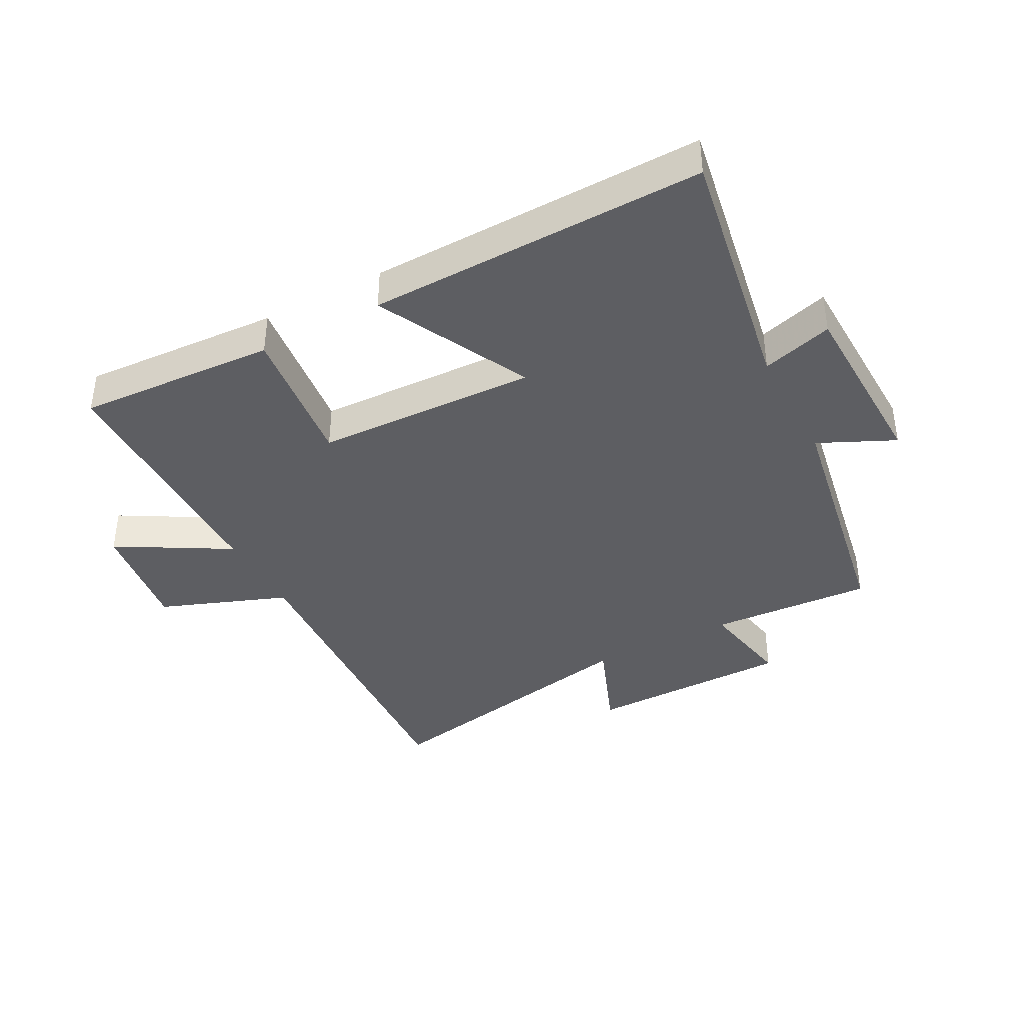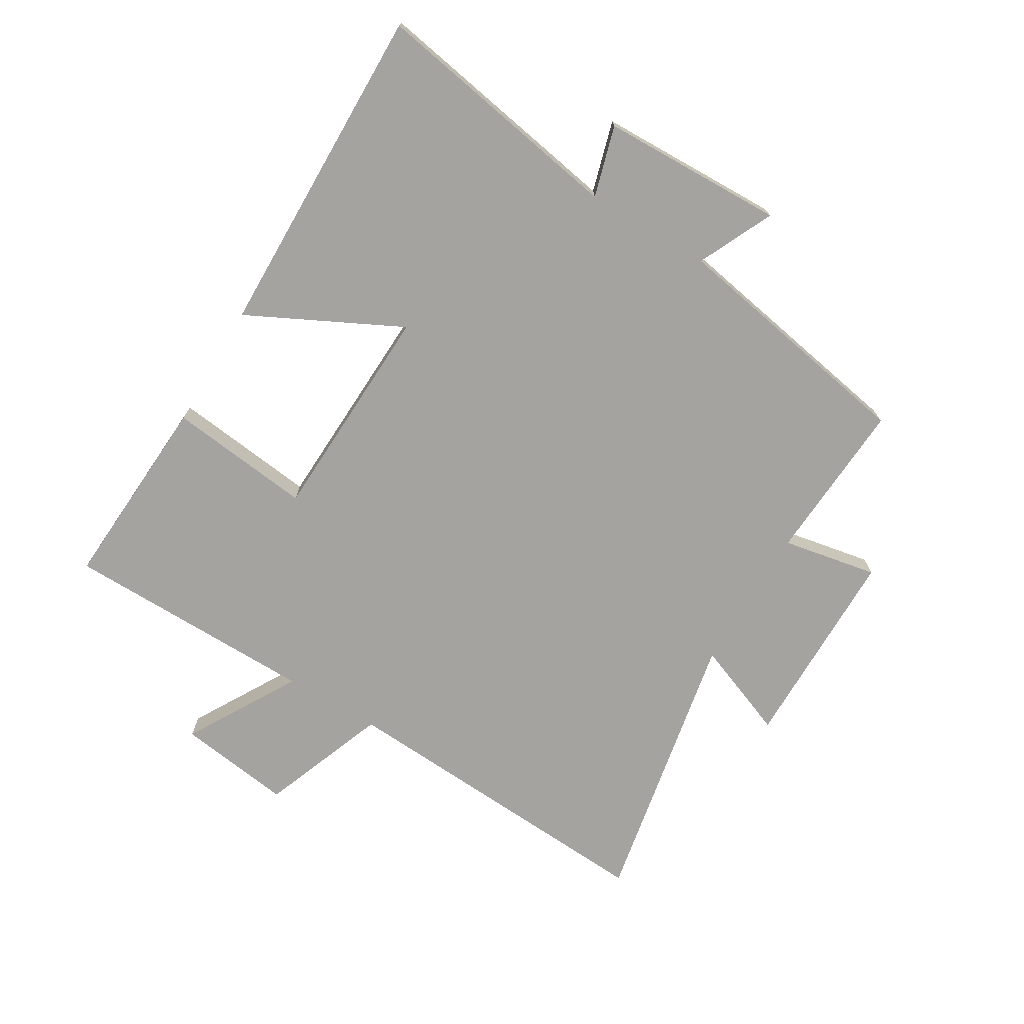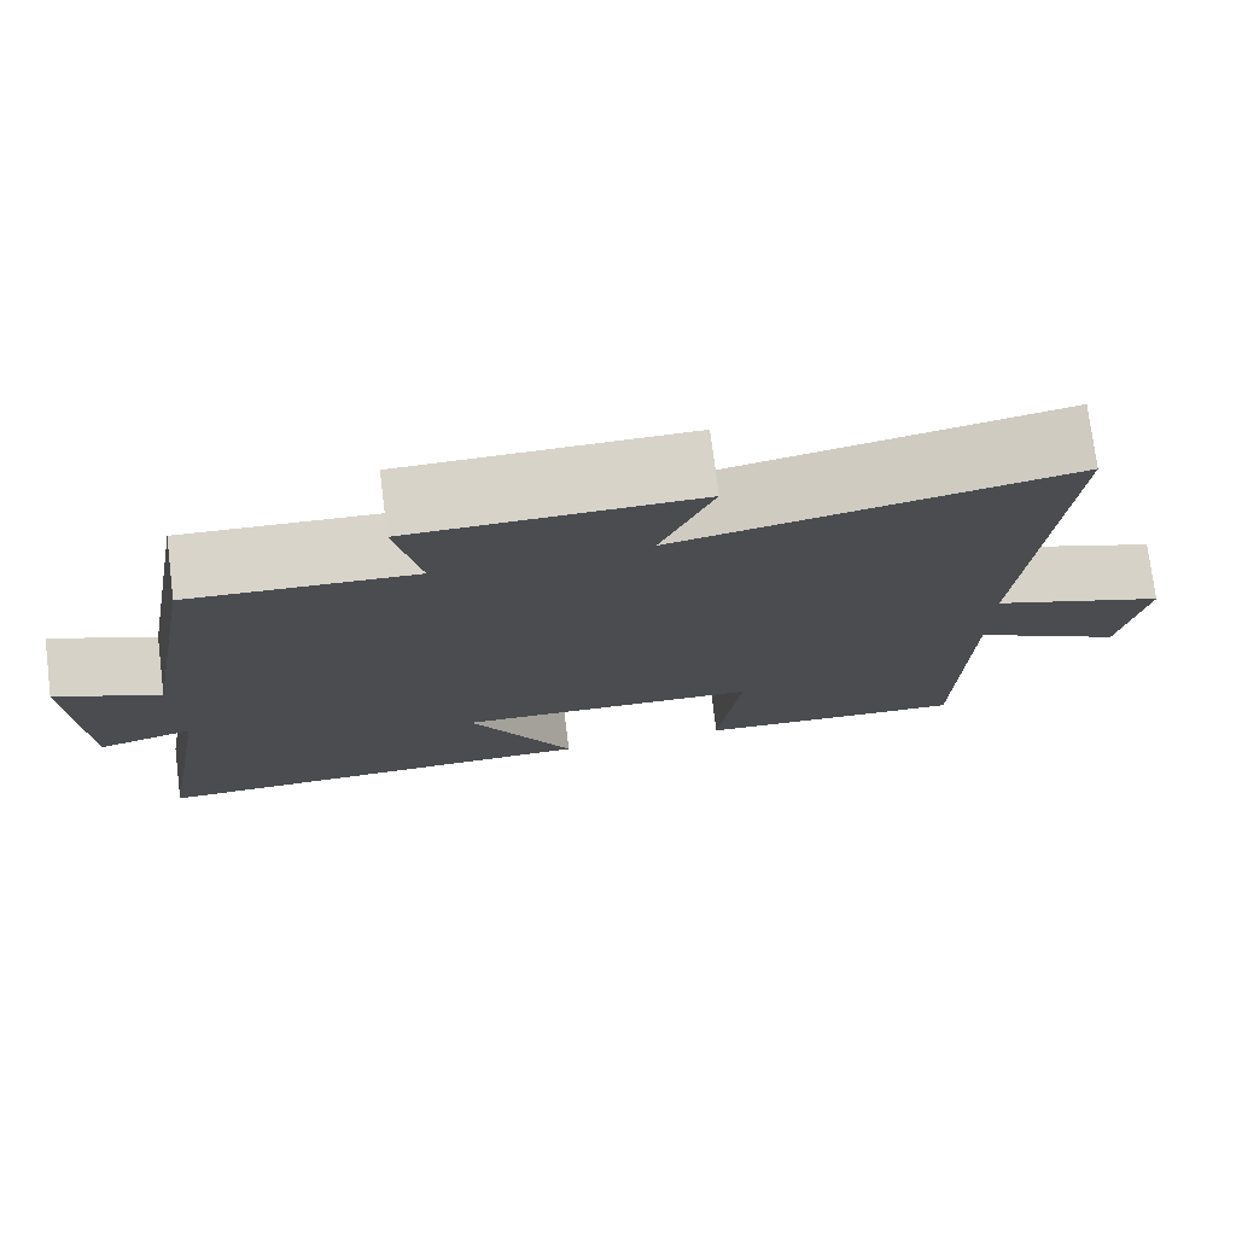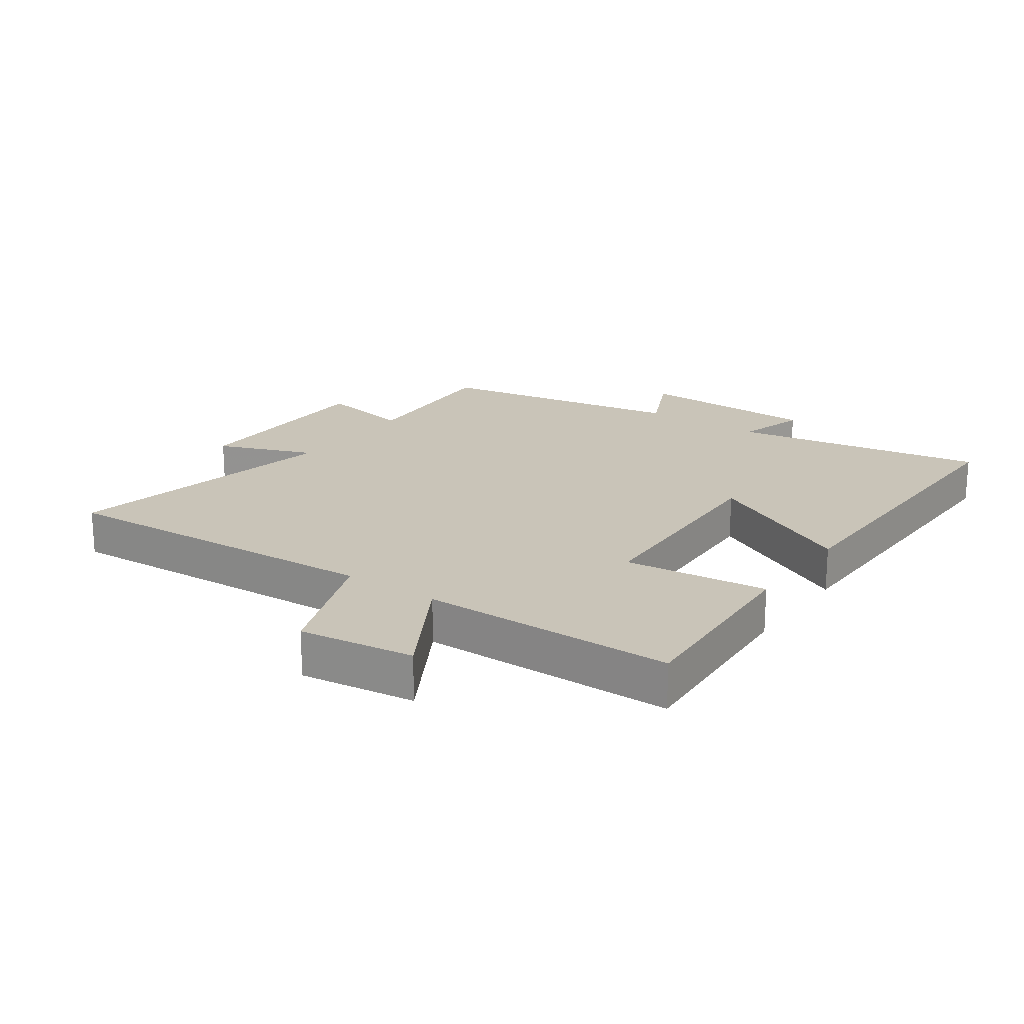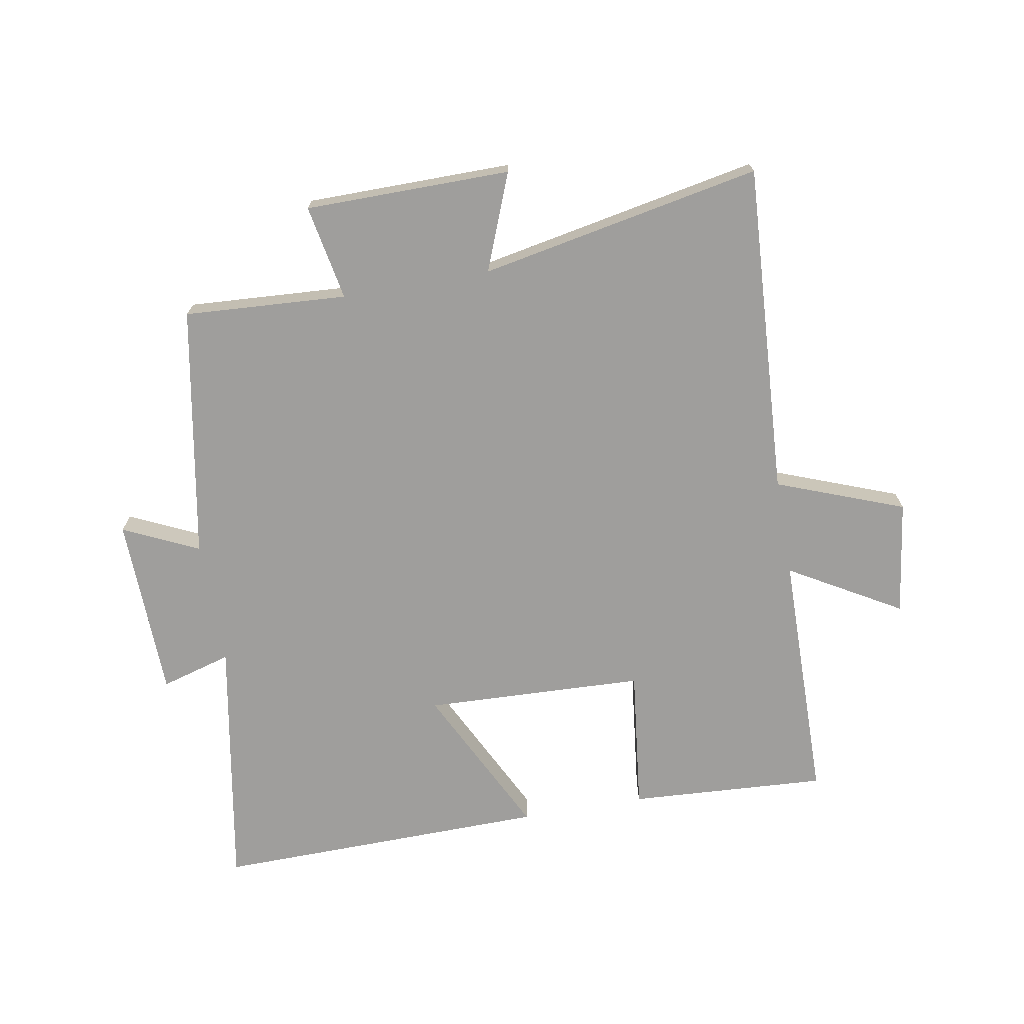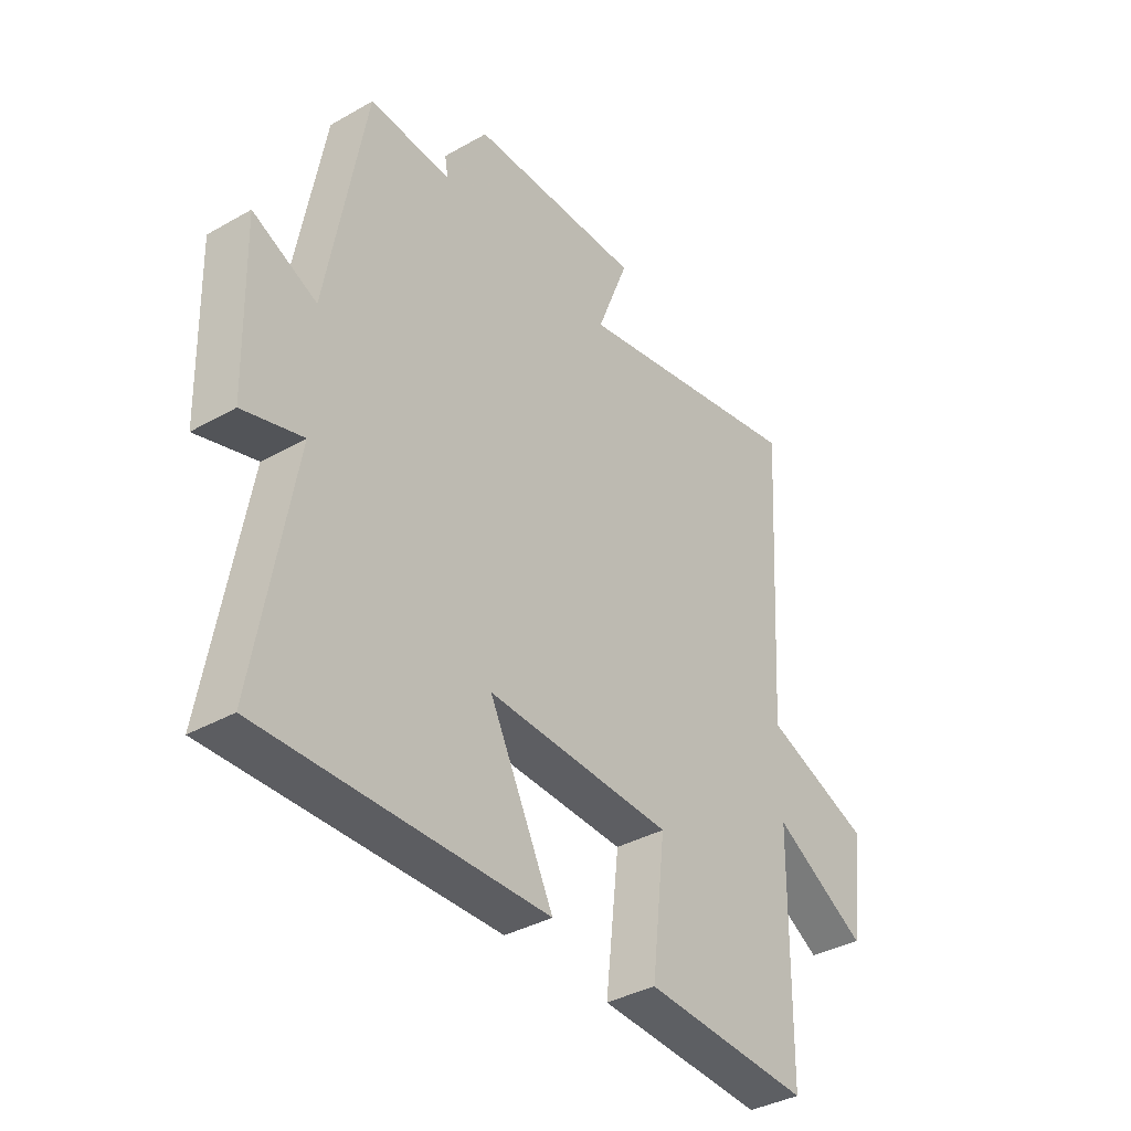
<metadata>
{"format":"obj","ext":"obj","renderer":"f3d","projection":"perspective","resolution":1024,"background":"white","views":[{"elev":-39.4,"azim":-151.9,"up":"+Y"},{"elev":-72.8,"azim":-120.9,"up":"+Y"},{"elev":75.9,"azim":-7.2,"up":"+Z"},{"elev":20.1,"azim":125.3,"up":"+Y"},{"elev":-71.0,"azim":10.0,"up":"+Y"},{"elev":-37.1,"azim":-53.8,"up":"+Z"}]}
</metadata>
<code>
v 0.532 0.07 0.588
v 0.5 0.07 0.051
v 0.706 0.07 -0.027
v 0.68 0.07 -0.213
v 0.5 0.07 -0.109
v 0.495 0.07 -0.519
v 0.175 0.07 -0.5
v 0.202 0.07 -0.268
v -0.154 0.07 -0.254
v -0.031 0.07 -0.5
v -0.572 0.07 -0.509
v -0.5 0.07 -0.098
v -0.614 0.07 -0.131
v -0.622 0.07 0.165
v -0.5 0.07 0.108
v -0.427 0.07 0.516
v -0.164 0.07 0.5
v -0.193 0.07 0.654
v 0.139 0.07 0.656
v 0.078 0.07 0.5
v 0.532 0 0.588
v 0.5 0 0.051
v 0.706 0 -0.027
v 0.68 0 -0.213
v 0.5 0 -0.109
v 0.495 0 -0.519
v 0.175 0 -0.5
v 0.202 0 -0.268
v -0.154 0 -0.254
v -0.031 0 -0.5
v -0.572 0 -0.509
v -0.5 0 -0.098
v -0.614 0 -0.131
v -0.622 0 0.165
v -0.5 0 0.108
v -0.427 0 0.516
v -0.164 0 0.5
v -0.193 0 0.654
v 0.139 0 0.656
v 0.078 0 0.5
f 17 18 19 20
f 15 16 17
f 15 17 20
f 12 13 14 15
f 12 15 20 1
f 9 10 11 12
f 8 9 12 1
f 5 6 7 8
f 2 3 4 5
f 2 5 8
f 1 2 8
f 40 39 38 37
f 37 36 35
f 40 37 35
f 35 34 33 32
f 21 40 35 32
f 32 31 30 29
f 21 32 29 28
f 28 27 26 25
f 25 24 23 22
f 28 25 22
f 28 22 21
f 1 21 22 2
f 2 22 23 3
f 3 23 24 4
f 4 24 25 5
f 5 25 26 6
f 6 26 27 7
f 7 27 28 8
f 8 28 29 9
f 9 29 30 10
f 10 30 31 11
f 11 31 32 12
f 12 32 33 13
f 13 33 34 14
f 14 34 35 15
f 15 35 36 16
f 16 36 37 17
f 17 37 38 18
f 18 38 39 19
f 19 39 40 20
f 20 40 21 1

</code>
